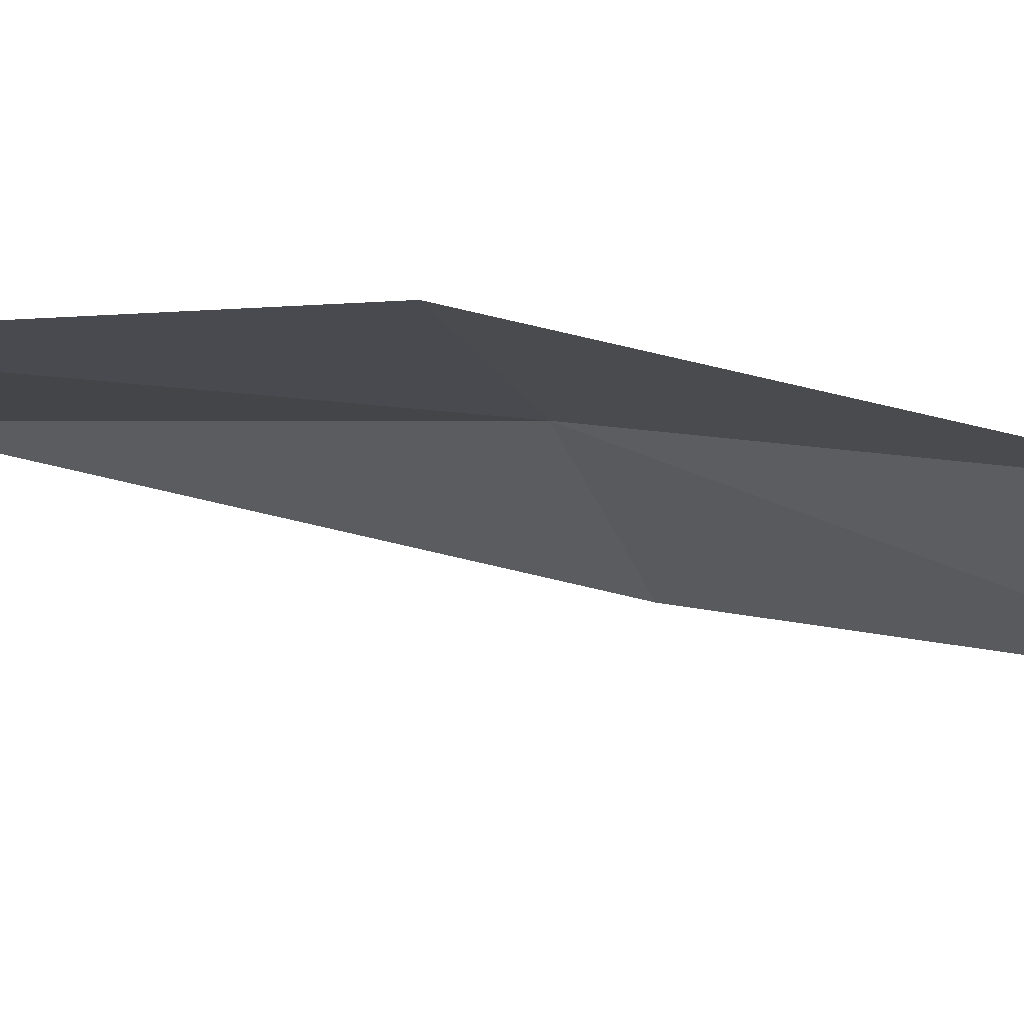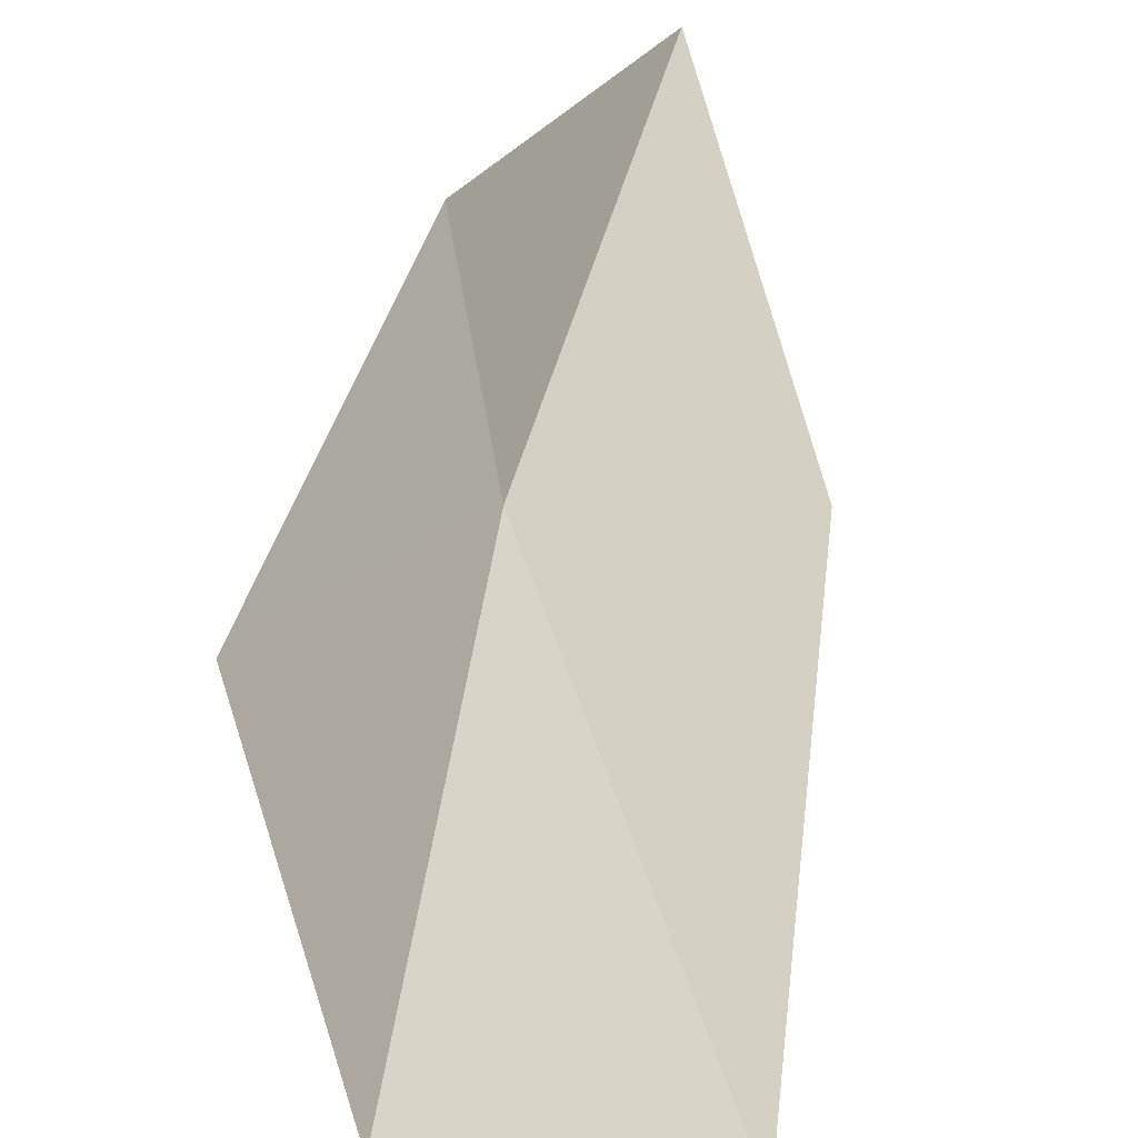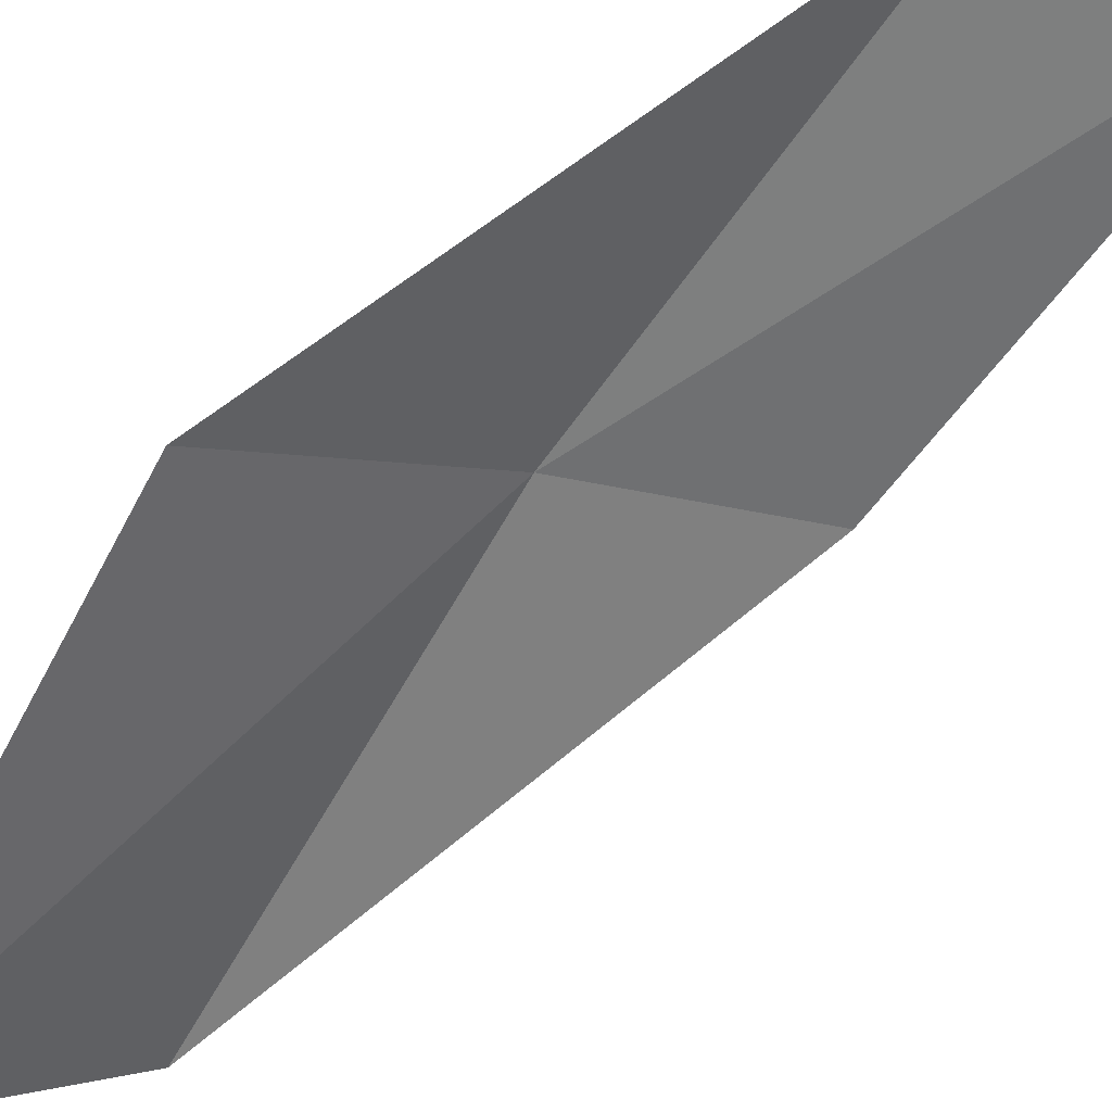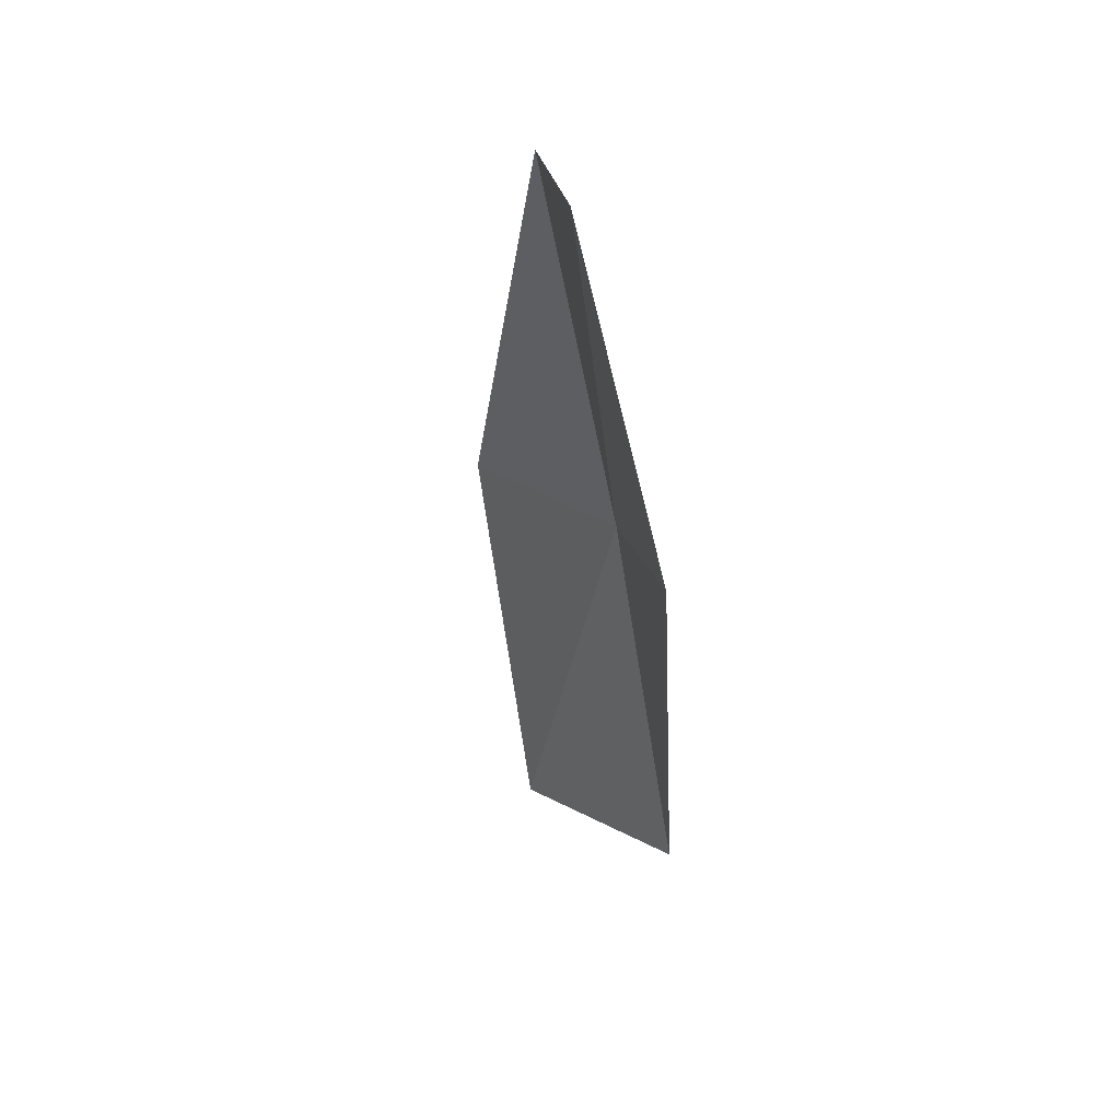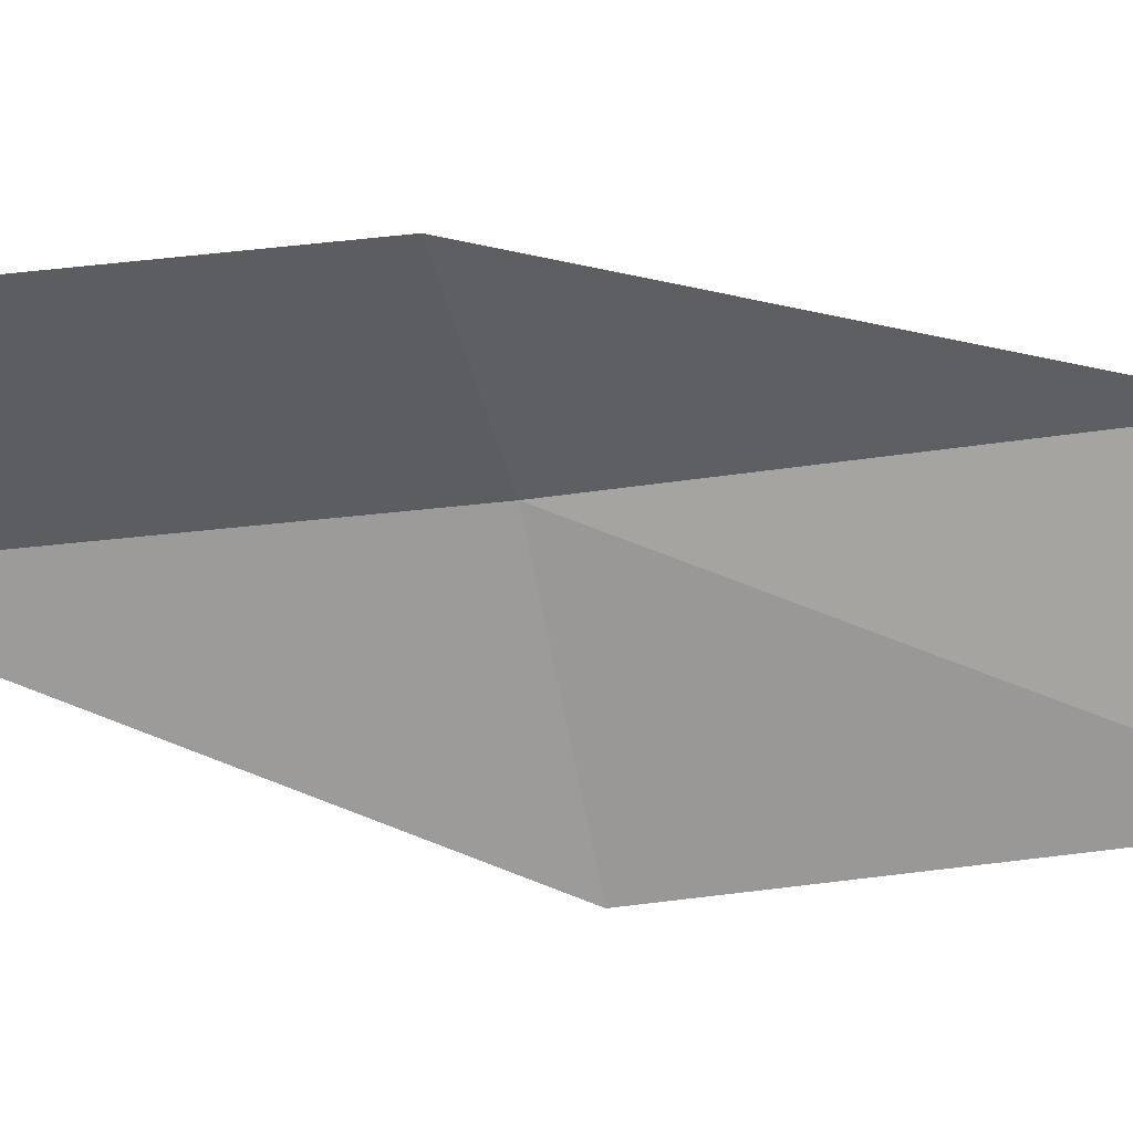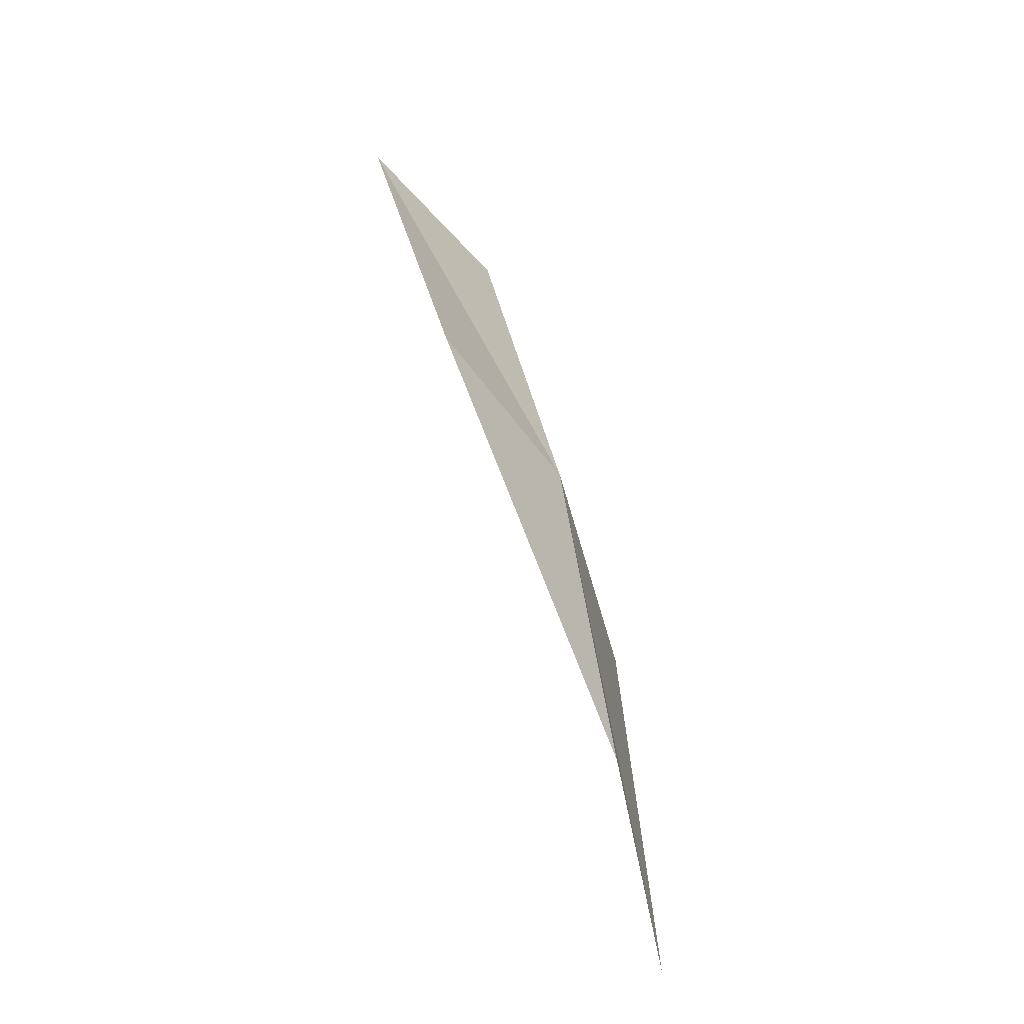
<metadata>
{"format":"obj","ext":"obj","renderer":"f3d","projection":"perspective","resolution":1024,"background":"white","views":[{"elev":-57.2,"azim":96.6,"up":"+Z"},{"elev":34.9,"azim":-165.0,"up":"+Z"},{"elev":-78.1,"azim":150.9,"up":"+Z"},{"elev":33.2,"azim":-82.8,"up":"+Y"},{"elev":-24.7,"azim":-90.6,"up":"+Z"},{"elev":-46.1,"azim":-32.0,"up":"+Y"}]}
</metadata>
<code>
v 11.6 -3.13 18.5
v 11.63 -4.418 18.69
v 12.14 -4.615 18.15
v 12.15 -3.281 17.99
v 11.05 -2.982 18.69
v 11.44 -1.895 18.28
v 10.87 -1.8 18.44
f 1 3 2
f 1 4 3
f 1 2 5
f 1 6 4
f 1 5 7
f 1 7 6

</code>
